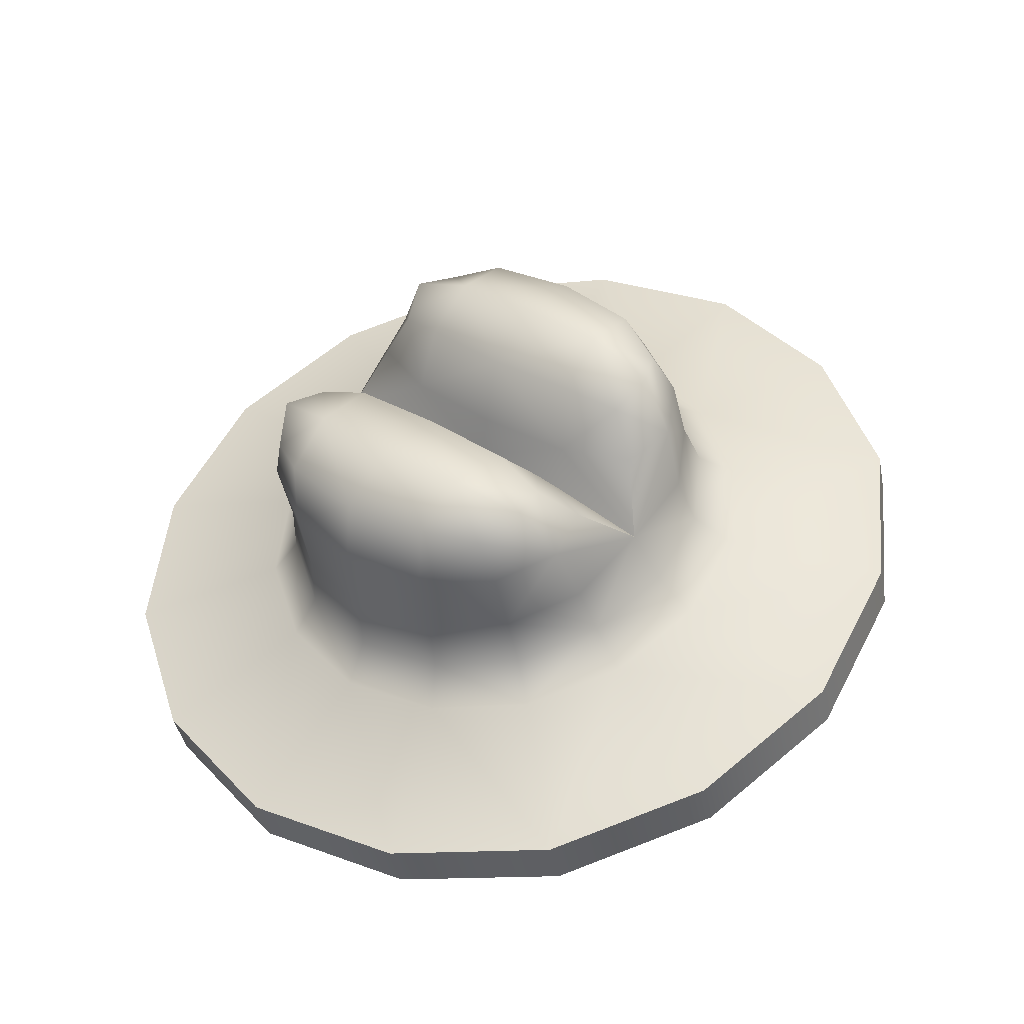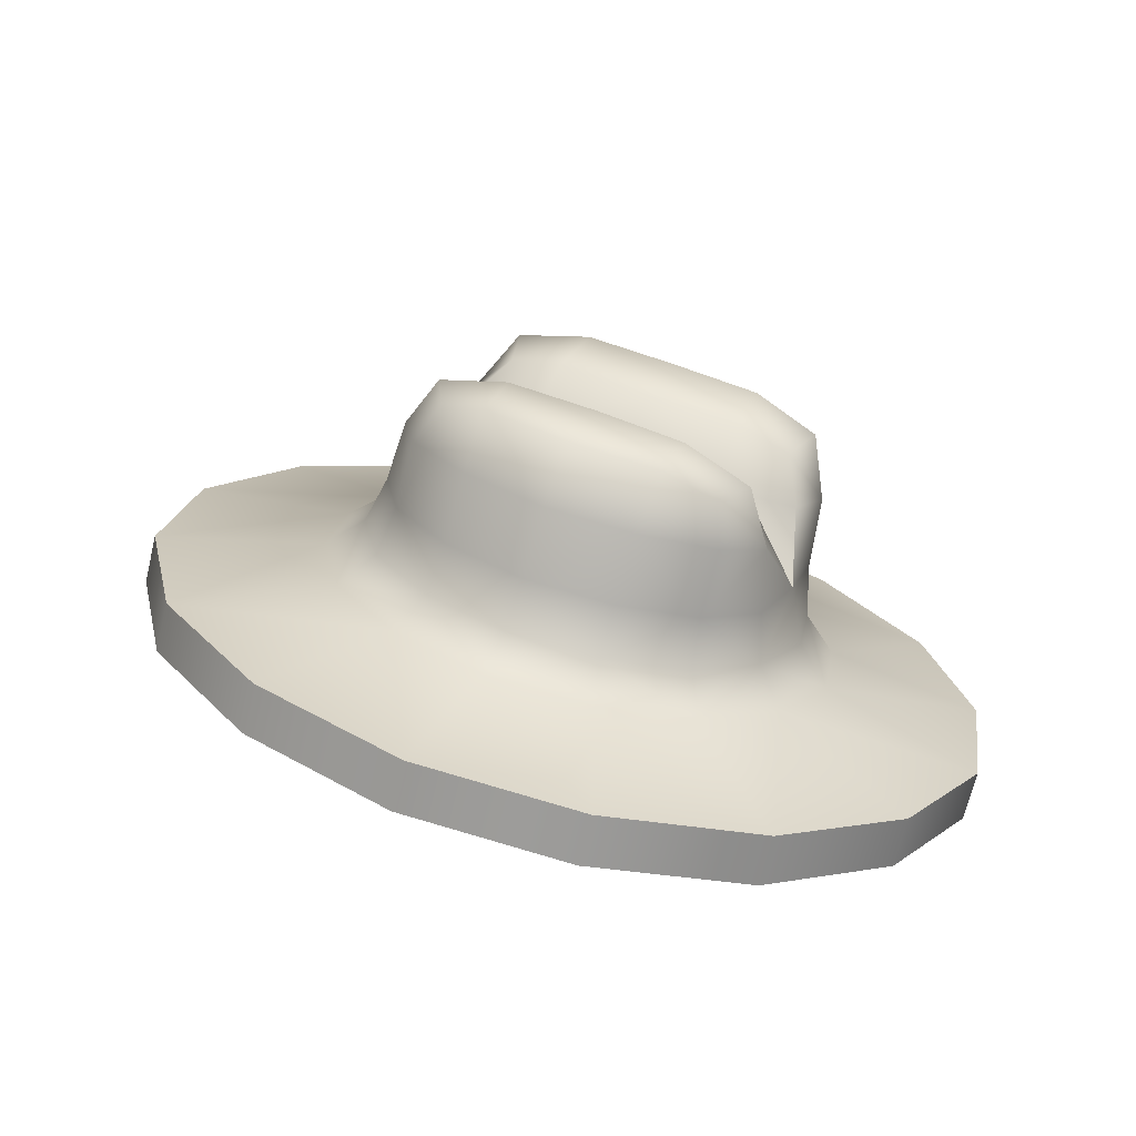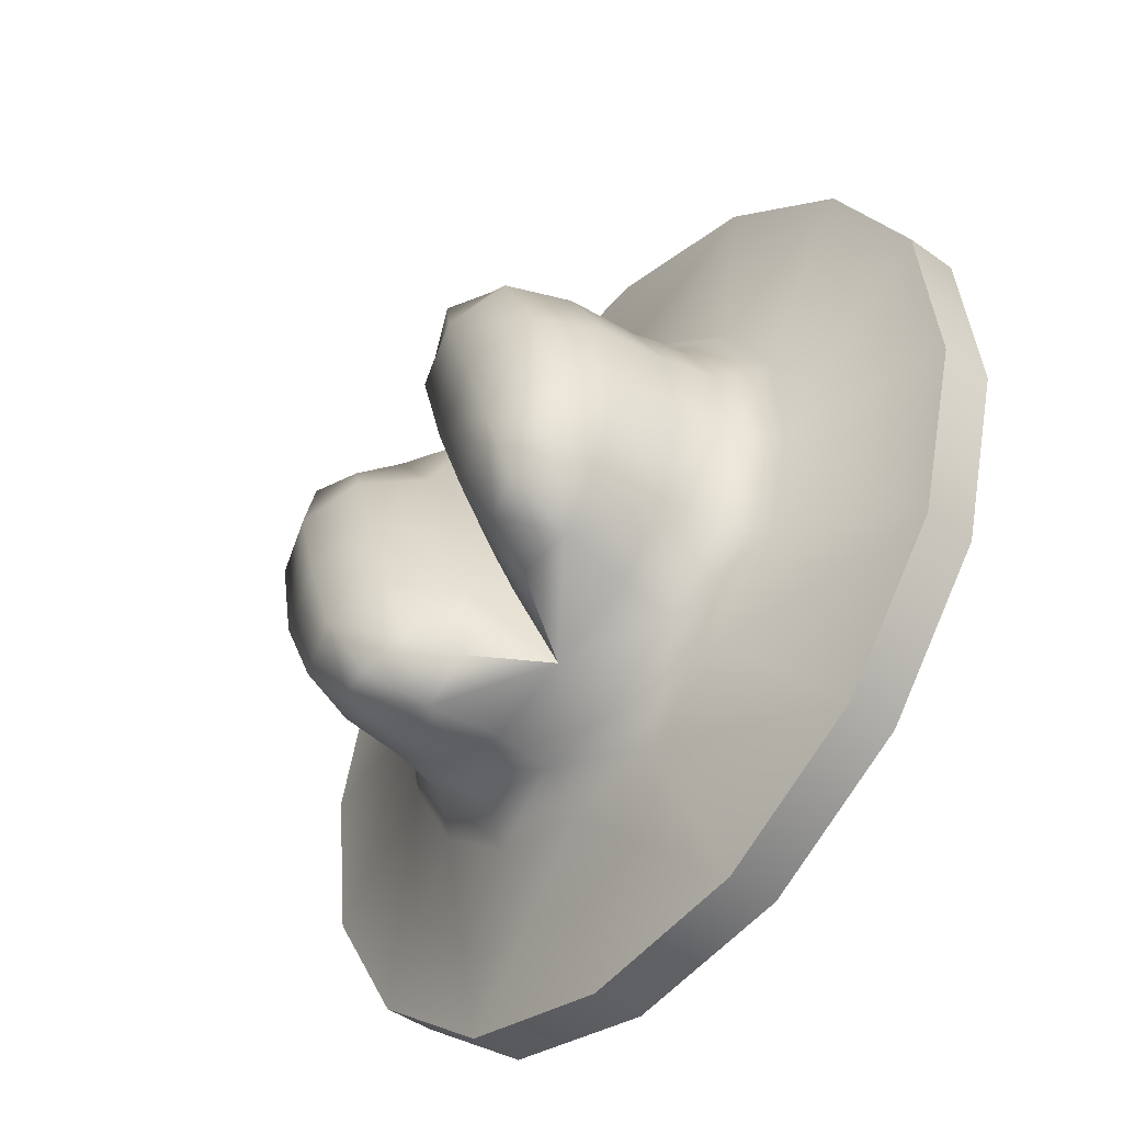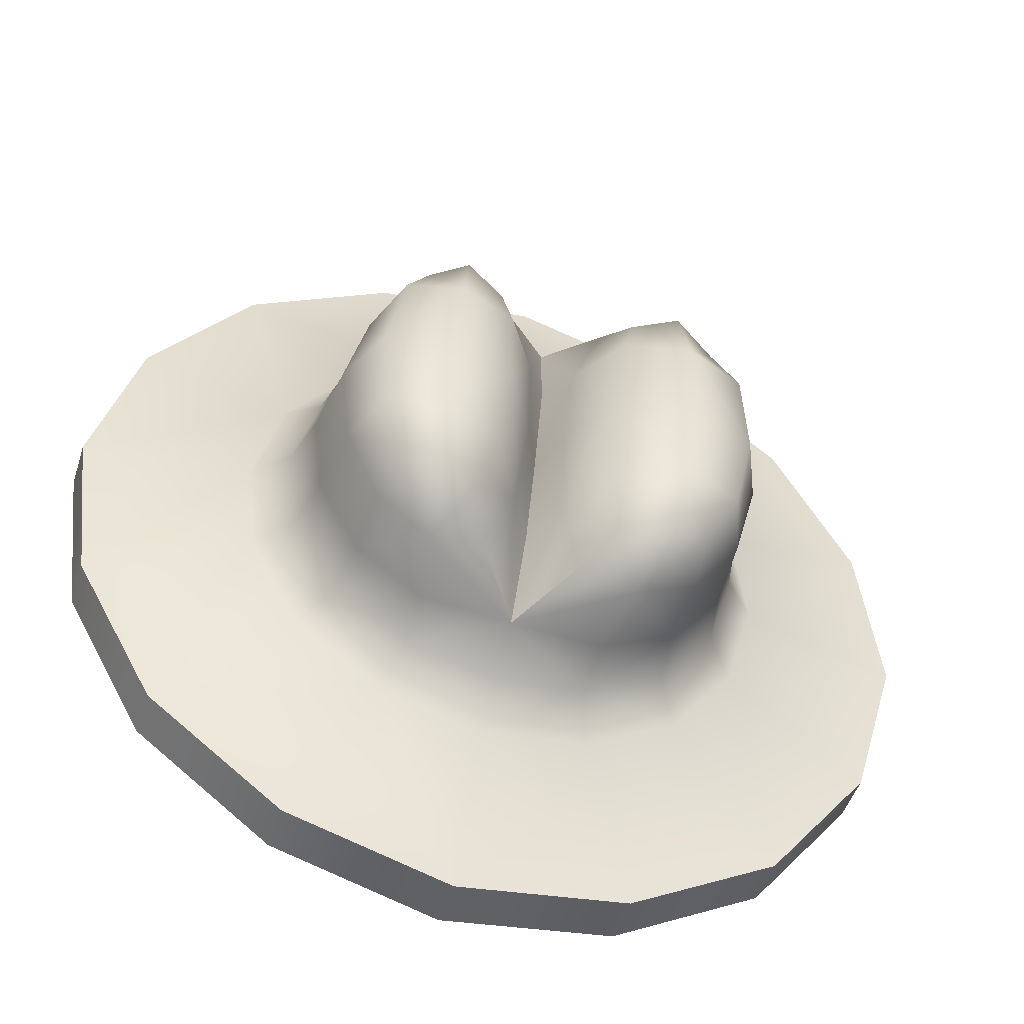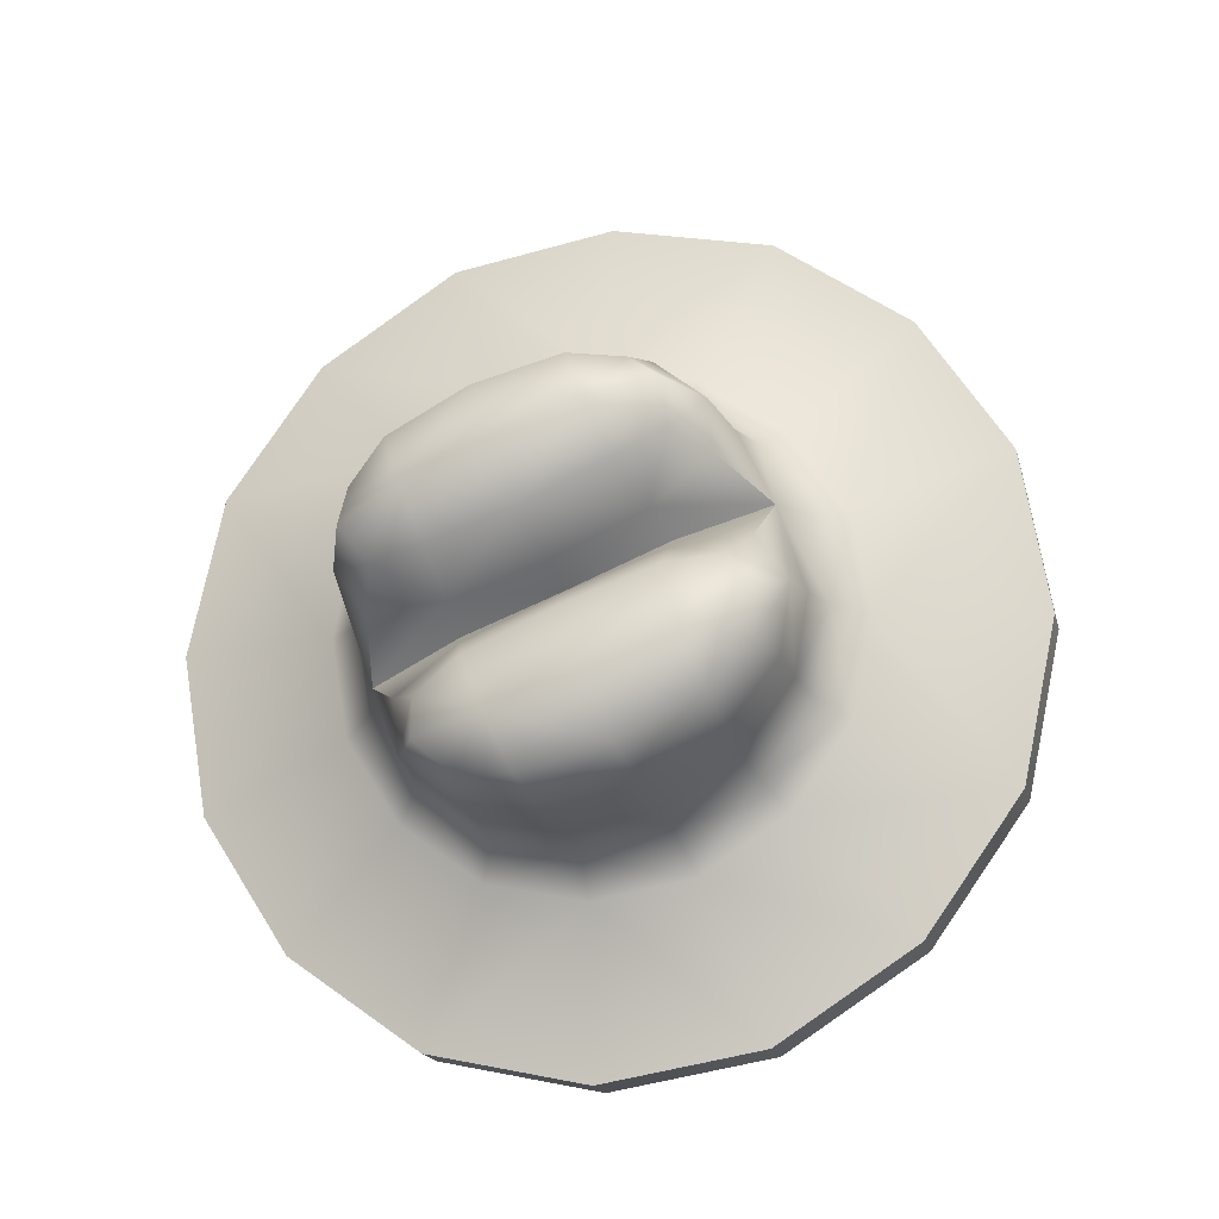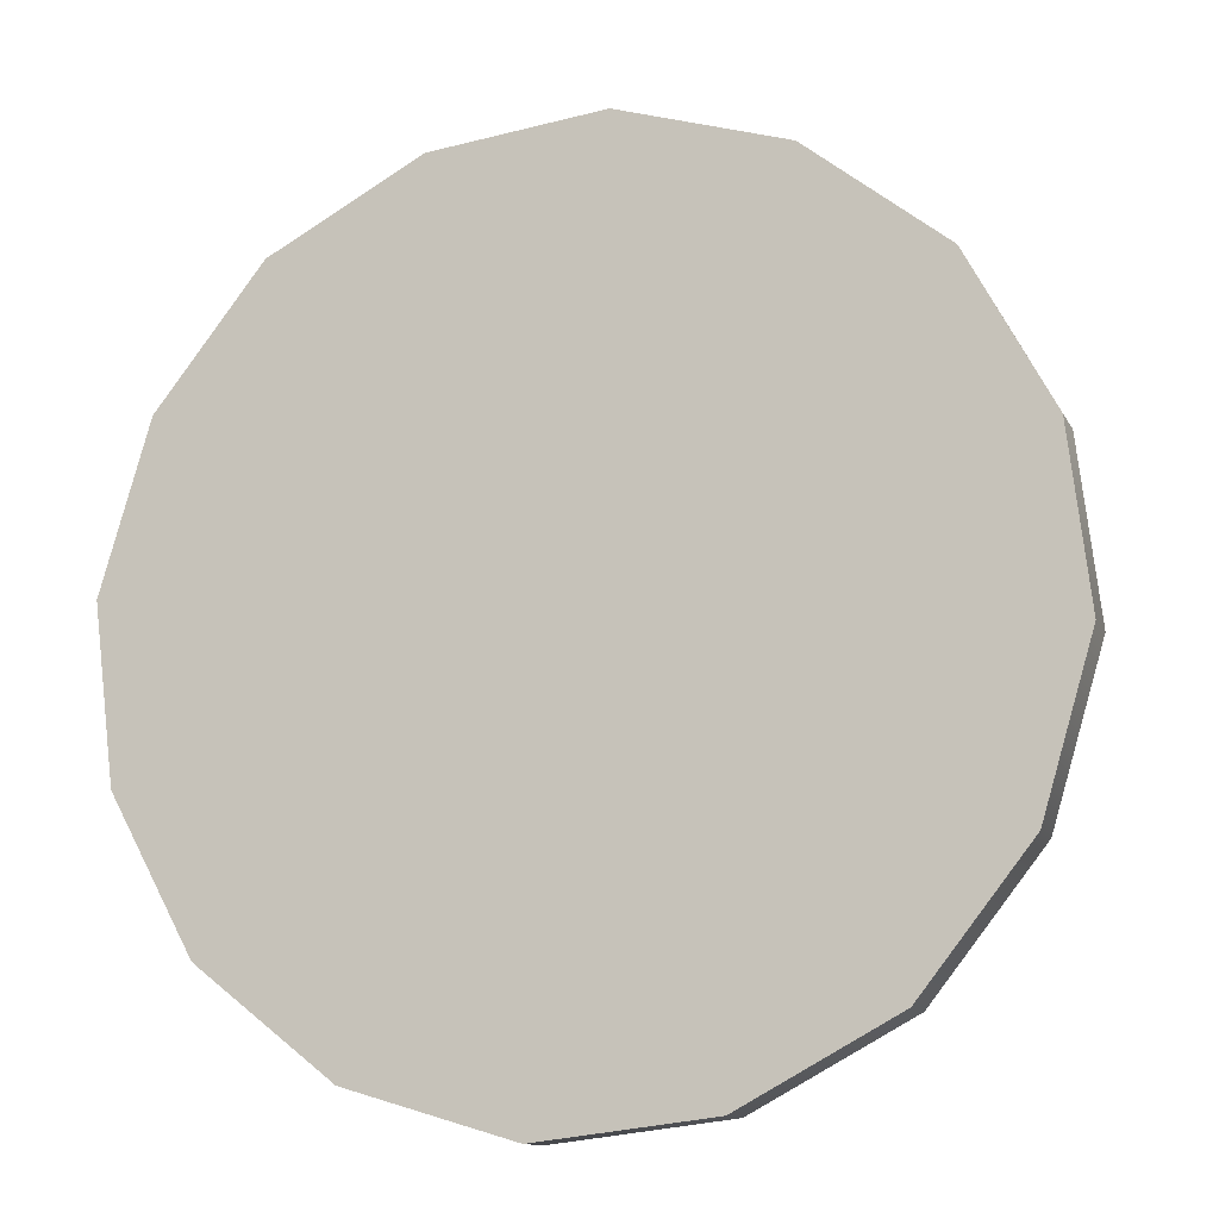
<metadata>
{"format":"obj","ext":"obj","renderer":"f3d","projection":"perspective","resolution":1024,"background":"white","views":[{"elev":57.1,"azim":-51.8,"up":"+Y"},{"elev":15.3,"azim":109.9,"up":"+Y"},{"elev":-68.5,"azim":-127.2,"up":"+Z"},{"elev":-63.3,"azim":162.1,"up":"+Z"},{"elev":66.6,"azim":-110.6,"up":"+Y"},{"elev":3.4,"azim":18.5,"up":"+Z"}]}
</metadata>
<code>
g RoundHat
v 0.151 0.05364 -0.1552
v 0.08112 0.04213 -0.1996
v -0.000721 0.03787 -0.216
v -0.000721 0.0917 -0.008368
v -0.08256 0.04213 -0.1996
v -0.1524 0.05364 -0.1552
v -0.1983 0.07117 -0.08759
v -0.2153 0.0917 -0.008368
v -0.1983 0.1122 0.07086
v -0.1524 0.1298 0.1385
v 0.2138 0.0917 -0.008368
v 0.1969 0.07117 -0.08759
v 0.1969 0.1122 0.07086
v 0.151 0.1298 0.1385
v -0.000721 0.1455 0.1993
v -0.08256 0.1413 0.1829
v 0.08112 0.1413 0.1829
v 0.04357 0.1727 0.07965
v 0.04992 0.1606 0.09951
v -0.0006153 0.1632 0.1093
v 0.093 0.1535 0.07254
v -0.0004491 0.1749 0.08761
v -0.04469 0.1727 0.07965
v -0.05123 0.1606 0.09951
v -0.09445 0.1535 0.07254
v 9.715e-05 0.1977 0.06971
v 0.04356 0.1947 0.06716
v -0.04419 0.1953 0.0673
v 0.0772 0.1896 0.04737
v -0.07884 0.1897 0.04741
v 0.08102 0.1665 0.05694
v 0.1055 0.157 0.02067
v 0.1213 0.1426 0.03083
v 0.09953 0.1807 0.01302
v 0.1317 0.1299 -0.01826
v 0.1079 0.1699 -0.02863
v -0.08247 0.1665 0.05694
v -0.1071 0.157 0.02067
v -0.1228 0.1426 0.03083
v -0.1016 0.1807 0.01302
v -0.1332 0.1299 -0.01826
v -0.11 0.1699 -0.02863
v 0.1146 0.1458 -0.02239
v 0.1055 0.1346 -0.06545
v 0.1213 0.1172 -0.06736
v 0.09953 0.1591 -0.07027
v 0.093 0.1064 -0.1091
v 0.0772 0.1502 -0.1046
v -0.1162 0.1458 -0.02239
v -0.1071 0.1346 -0.06545
v -0.1228 0.1172 -0.06736
v -0.1016 0.1591 -0.07027
v -0.09445 0.1064 -0.1091
v -0.07884 0.1503 -0.1047
v 0.08102 0.1253 -0.1018
v 0.04357 0.1197 -0.1246
v 0.04992 0.0995 -0.1361
v 0.04356 0.145 -0.1244
v -0.0006153 0.09703 -0.146
v 9.716e-05 0.1464 -0.1281
v -0.08247 0.1253 -0.1018
v -0.04469 0.1197 -0.1246
v -0.05123 0.0995 -0.1361
v -0.04419 0.1455 -0.1248
v -0.0004491 0.1178 -0.1327
v -0.1524 0.1537 0.1323
v -0.05123 0.1606 0.09951
v -0.08256 0.1653 0.1767
v -0.000721 0.1695 0.1931
v -0.09445 0.1535 0.07254
v -0.0006153 0.1632 0.1093
v -0.1228 0.1426 0.03083
v 0.08112 0.1653 0.1767
v -0.1983 0.1362 0.06464
v 0.04992 0.1606 0.09951
v -0.1332 0.1299 -0.01826
v -0.2153 0.1157 -0.01458
v 0.151 0.1537 0.1323
v 0.093 0.1535 0.07254
v -0.1228 0.1172 -0.06736
v -0.1983 0.09514 -0.09381
v 0.1213 0.1426 0.03083
v 0.1969 0.1362 0.06464
v 0.2138 0.1157 -0.01458
v 0.1317 0.1299 -0.01826
v 0.1969 0.09514 -0.09381
v 0.1213 0.1172 -0.06736
v -0.1524 0.07761 -0.1614
v -0.09445 0.1064 -0.1091
v -0.05123 0.0995 -0.1361
v -0.08256 0.0661 -0.2058
v -0.0006153 0.09703 -0.146
v -0.000721 0.06185 -0.2223
v 0.151 0.07761 -0.1614
v 0.093 0.1064 -0.1091
v 0.04992 0.0995 -0.1361
v 0.08112 0.0661 -0.2058
v 0.01182 0.1883 -0.08569
v 0.0001315 0.1701 -0.08407
v 9.716e-05 0.1464 -0.1281
v 0.02388 0.1786 -0.1206
v -0.0002267 0.1832 -0.03208
v 0.03501 0.2024 -0.1133
v 0.04882 0.1778 -0.128
v 9.716e-05 0.1464 -0.1281
v 0.04356 0.145 -0.1244
v 0.0772 0.1502 -0.1046
v 0.009013 0.2016 -0.03685
v 0.01182 0.2137 0.01231
v 0.02622 0.2299 -0.04418
v 0.0001315 0.197 0.01973
v 9.715e-05 0.1977 0.06971
v 0.02388 0.2222 0.04751
v 0.02948 0.2167 -0.08888
v 0.05804 0.2276 -0.09034
v 0.05508 0.2084 -0.1214
v 0.07335 0.2053 -0.11
v 0.07614 0.1831 -0.1128
v 0.09534 0.1922 -0.0795
v 0.09953 0.1591 -0.07027
v 0.1079 0.1699 -0.02863
v 0.08437 0.2198 -0.08792
v 0.08981 0.2313 -0.04455
v 0.1029 0.2031 -0.03725
v 0.09534 0.2141 0.00499
v 0.09953 0.1807 0.01302
v 0.0772 0.1896 0.04737
v 0.0587 0.24 -0.04681
v 0.05804 0.2503 -0.002734
v 0.08437 0.2423 -0.001049
v 0.07335 0.2404 0.02533
v 0.07614 0.2223 0.03847
v 0.04882 0.2251 0.05444
v 0.04356 0.1947 0.06716
v 9.715e-05 0.1977 0.06971
v 0.02948 0.2401 0.001274
v 0.03501 0.2394 0.02956
v 0.05508 0.2486 0.03373
v -0.0485 0.2274 0.05501
v -0.04419 0.1953 0.0673
v -0.07884 0.1897 0.04741
v -0.02174 0.2258 0.04836
v -0.07829 0.2229 0.03862
v -0.09859 0.2141 0.00499
v -0.1016 0.1807 0.01302
v -0.11 0.1699 -0.02863
v -0.07511 0.242 0.0257
v -0.03306 0.2434 0.0305
v -0.01053 0.216 0.01288
v 9.715e-05 0.1977 0.06971
v 0.0001315 0.197 0.01973
v -0.0002267 0.1832 -0.03208
v -0.05442 0.2522 0.03458
v -0.05876 0.2527 -0.002167
v -0.08775 0.2429 -0.0009071
v -0.09372 0.2316 -0.04462
v -0.1064 0.2031 -0.03725
v -0.09859 0.1922 -0.0795
v -0.1016 0.1591 -0.07027
v -0.07884 0.1503 -0.1047
v -0.02766 0.2437 0.002124
v -0.02588 0.2314 -0.04459
v -0.06053 0.241 -0.04707
v -0.05876 0.2294 -0.09198
v -0.08775 0.2202 -0.08833
v -0.07511 0.2065 -0.1111
v -0.07829 0.1836 -0.1132
v -0.0485 0.1796 -0.1297
v -0.04419 0.1455 -0.1248
v -0.02174 0.1813 -0.1231
v -0.05442 0.2111 -0.1239
v -0.03306 0.2054 -0.116
v -0.01053 0.19 -0.08733
v 9.716e-05 0.1464 -0.1281
v 0.0001315 0.1701 -0.08407
v -0.02766 0.2194 -0.09135
v -0.008816 0.2026 -0.03712
v -0.2153 0.0917 -0.008368
v -0.1983 0.1362 0.06464
v -0.1983 0.1122 0.07086
v -0.1524 0.1298 0.1385
v -0.2153 0.1157 -0.01458
v -0.1524 0.1537 0.1323
v -0.1983 0.09514 -0.09381
v -0.1983 0.07117 -0.08759
v -0.1524 0.07761 -0.1614
v -0.1524 0.05364 -0.1552
v -0.08256 0.1653 0.1767
v -0.08256 0.1413 0.1829
v -0.08256 0.0661 -0.2058
v -0.08256 0.04213 -0.1996
v -0.000721 0.1455 0.1993
v -0.000721 0.1695 0.1931
v -0.000721 0.03787 -0.216
v -0.000721 0.06185 -0.2223
v 0.08112 0.0661 -0.2058
v 0.08112 0.04213 -0.1996
v 0.151 0.07761 -0.1614
v 0.151 0.05364 -0.1552
v 0.1969 0.09514 -0.09381
v 0.1969 0.07117 -0.08759
v 0.2138 0.1157 -0.01458
v 0.2138 0.0917 -0.008368
v 0.1969 0.1362 0.06464
v 0.1969 0.1122 0.07086
v 0.151 0.1537 0.1323
v 0.151 0.1298 0.1385
v 0.08112 0.1653 0.1767
v 0.08112 0.1413 0.1829
g RoundHat_0
f 3 2 1
f 4 3 1
f 5 3 4
f 6 5 4
f 7 6 4
f 8 7 4
f 9 8 4
f 10 9 4
f 4 1 11
f 1 12 11
f 11 13 4
f 13 14 4
f 4 15 10
f 4 14 15
f 15 16 10
f 14 17 15
f 20 19 18
f 19 21 18
f 22 20 18
f 20 22 23
f 24 20 23
f 25 24 23
f 26 22 18
f 22 26 23
f 27 26 18
f 26 28 23
f 29 27 18
f 28 30 23
f 21 31 18
f 31 29 18
f 31 21 32
f 29 31 32
f 21 33 32
f 34 29 32
f 33 35 32
f 36 34 32
f 37 25 23
f 30 37 23
f 25 37 38
f 37 30 38
f 39 25 38
f 30 40 38
f 41 39 38
f 40 42 38
f 35 43 32
f 43 36 32
f 43 35 44
f 36 43 44
f 35 45 44
f 46 36 44
f 45 47 44
f 48 46 44
f 49 41 38
f 42 49 38
f 41 49 50
f 49 42 50
f 51 41 50
f 42 52 50
f 53 51 50
f 52 54 50
f 47 55 44
f 55 48 44
f 55 47 56
f 48 55 56
f 47 57 56
f 58 48 56
f 57 59 56
f 60 58 56
f 61 53 50
f 54 61 50
f 53 61 62
f 61 54 62
f 63 53 62
f 59 63 62
f 54 64 62
f 64 60 62
f 59 65 56
f 65 59 62
f 60 65 62
f 65 60 56
f 68 67 66
f 68 69 67
f 67 70 66
f 69 71 67
f 66 70 72
f 69 73 71
f 74 66 72
f 73 75 71
f 74 72 76
f 77 74 76
f 73 78 75
f 78 79 75
f 77 76 80
f 81 77 80
f 82 79 78
f 83 82 78
f 83 84 82
f 84 85 82
f 84 86 85
f 86 87 85
f 81 80 88
f 80 89 88
f 88 89 90
f 91 88 90
f 91 90 92
f 93 91 92
f 86 94 87
f 94 95 87
f 93 92 96
f 96 95 94
f 97 93 96
f 97 96 94
f 100 99 98
f 101 100 98
f 99 102 98
f 103 101 98
f 101 103 104
f 105 101 104
f 106 105 104
f 107 106 104
f 102 108 98
f 108 102 109
f 108 110 98
f 110 108 109
f 102 111 109
f 111 112 109
f 112 113 109
f 114 103 98
f 110 114 98
f 103 114 115
f 114 110 115
f 103 116 104
f 116 103 115
f 116 117 104
f 117 116 115
f 118 107 104
f 117 118 104
f 107 118 119
f 118 117 119
f 120 107 119
f 121 120 119
f 122 117 115
f 117 122 119
f 123 122 115
f 122 123 119
f 124 121 119
f 123 124 119
f 121 124 125
f 124 123 125
f 126 121 125
f 127 126 125
f 128 123 115
f 123 128 129
f 110 128 115
f 128 110 129
f 123 130 125
f 130 123 129
f 130 131 125
f 131 130 129
f 132 127 125
f 131 132 125
f 127 132 133
f 132 131 133
f 134 127 133
f 135 134 133
f 110 136 129
f 136 110 109
f 137 136 109
f 136 137 129
f 113 137 109
f 113 135 133
f 137 113 133
f 138 131 129
f 131 138 133
f 137 138 129
f 138 137 133
f 140 135 139
f 141 140 139
f 135 142 139
f 143 141 139
f 141 143 144
f 145 141 144
f 146 145 144
f 147 143 139
f 143 147 144
f 142 148 139
f 148 142 149
f 142 150 149
f 150 151 149
f 151 152 149
f 153 147 139
f 148 153 139
f 147 153 154
f 153 148 154
f 147 155 144
f 155 147 154
f 155 156 144
f 156 155 154
f 157 146 144
f 156 157 144
f 146 157 158
f 157 156 158
f 159 146 158
f 160 159 158
f 161 148 149
f 148 161 154
f 162 161 149
f 161 162 154
f 163 156 154
f 162 163 154
f 156 163 164
f 163 162 164
f 156 165 158
f 165 156 164
f 165 166 158
f 166 165 164
f 167 160 158
f 166 167 158
f 160 167 168
f 167 166 168
f 169 160 168
f 105 169 168
f 170 105 168
f 166 171 168
f 171 166 164
f 171 172 168
f 172 170 168
f 172 171 164
f 170 172 173
f 174 170 173
f 175 174 173
f 152 175 173
f 176 172 164
f 172 176 173
f 162 176 164
f 176 162 173
f 177 152 173
f 162 177 173
f 152 177 149
f 177 162 149
f 180 179 178
f 180 181 179
f 179 182 178
f 181 183 179
f 178 182 184
f 185 178 184
f 185 184 186
f 187 185 186
f 188 183 181
f 189 188 181
f 187 186 190
f 191 187 190
f 189 192 188
f 192 193 188
f 191 190 194
f 190 195 194
f 194 195 196
f 197 194 196
f 197 196 198
f 199 197 198
f 199 198 200
f 201 199 200
f 201 200 202
f 203 201 202
f 203 202 204
f 205 203 204
f 205 204 206
f 207 205 206
f 207 206 208
f 209 207 208
f 209 208 192
f 208 193 192

</code>
